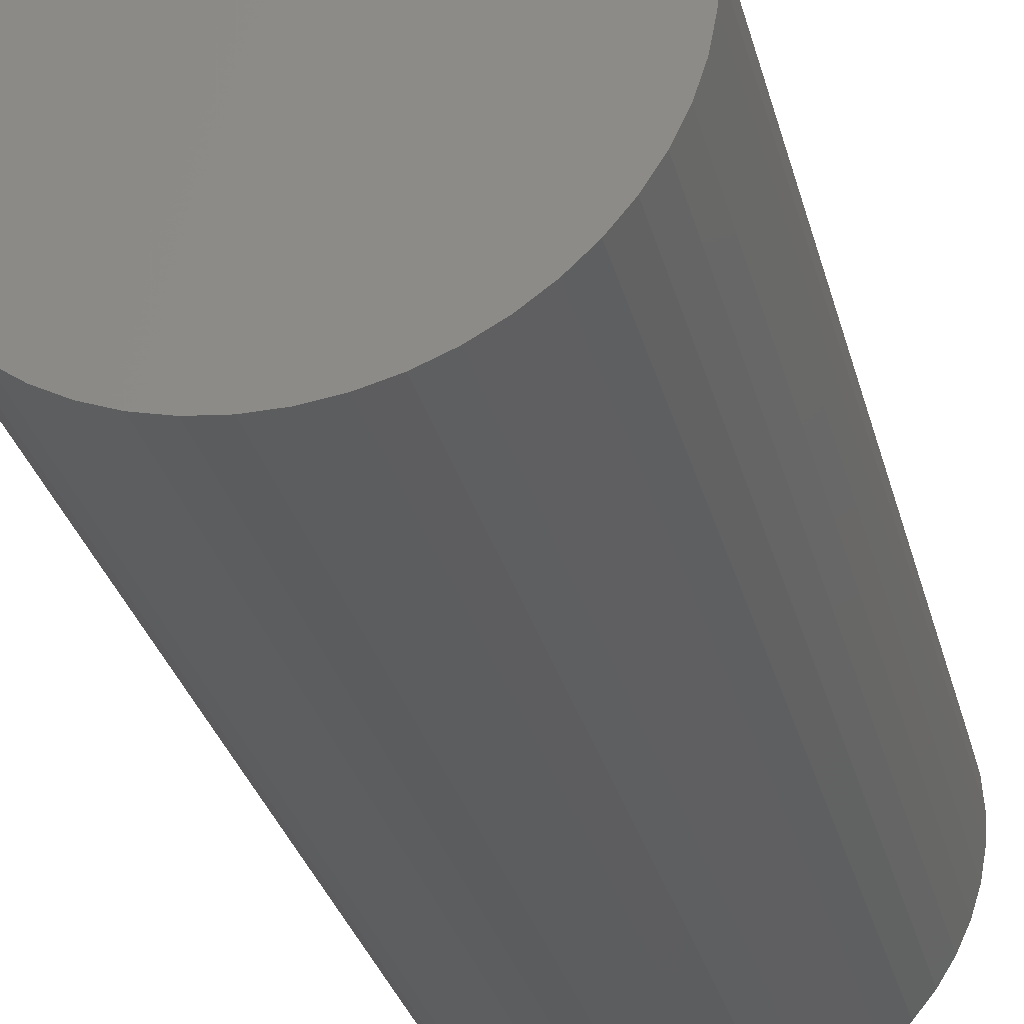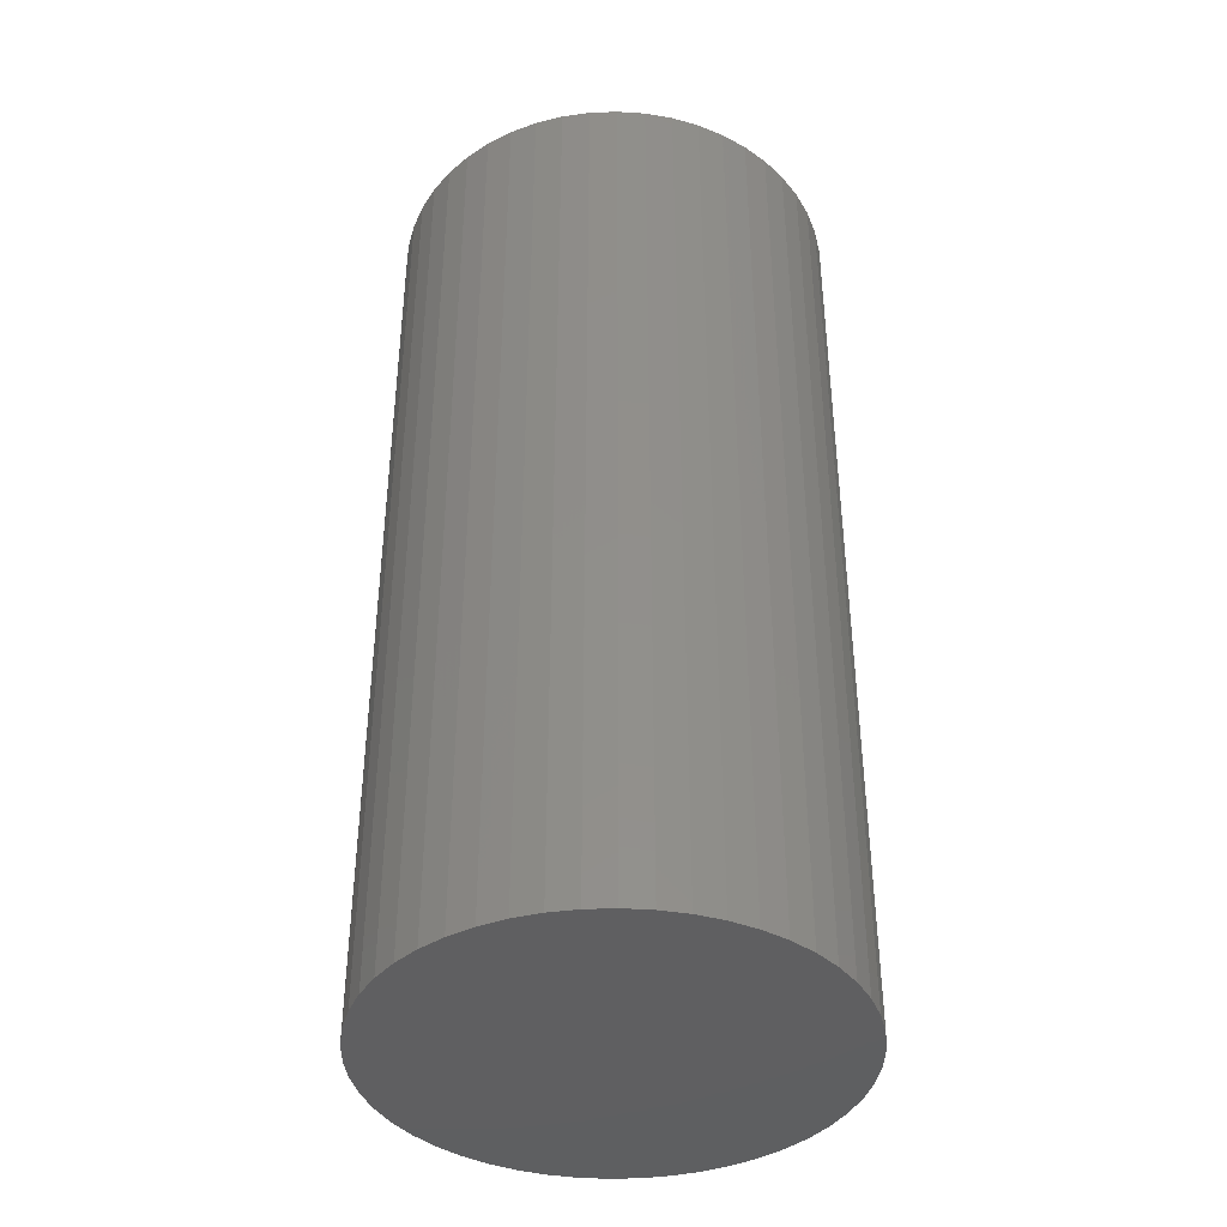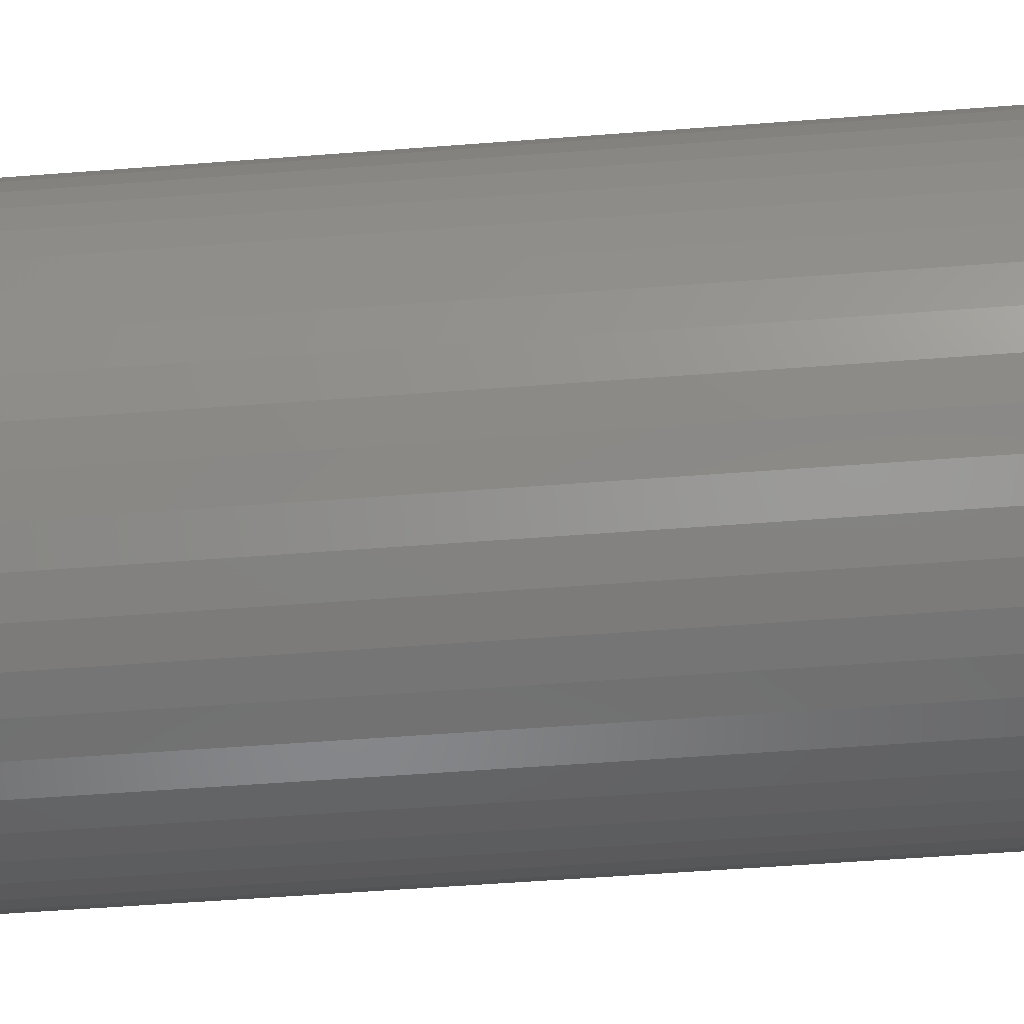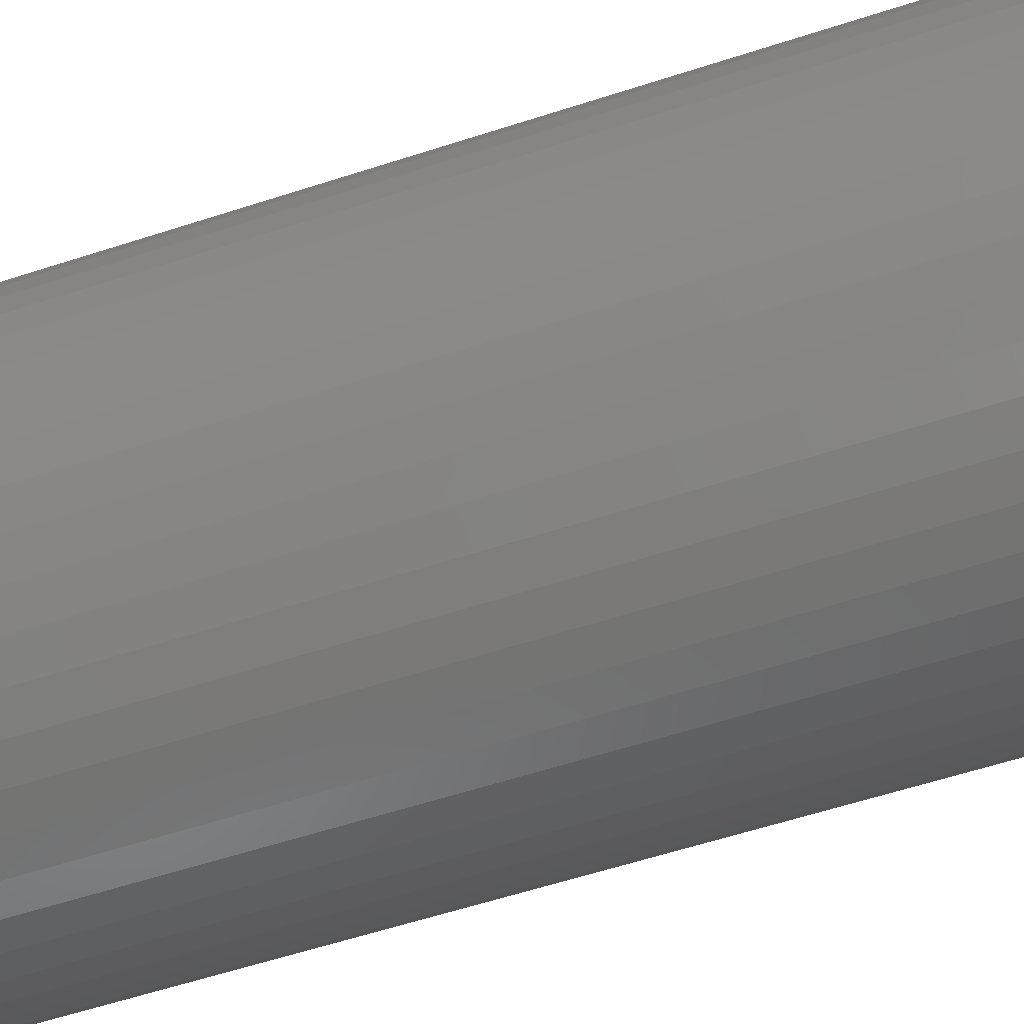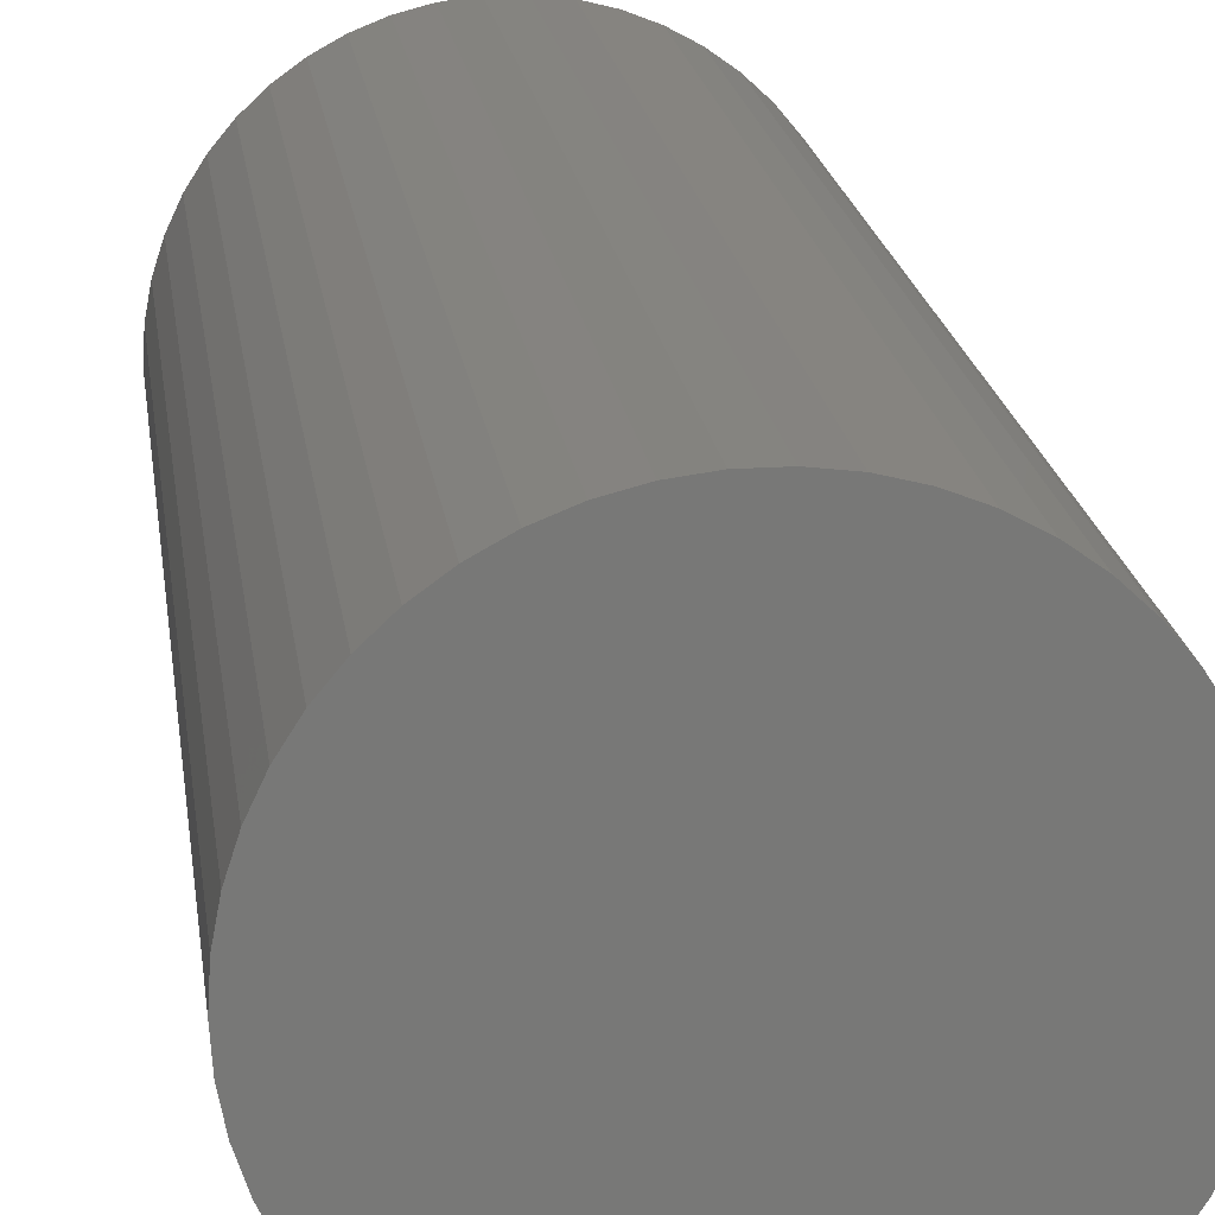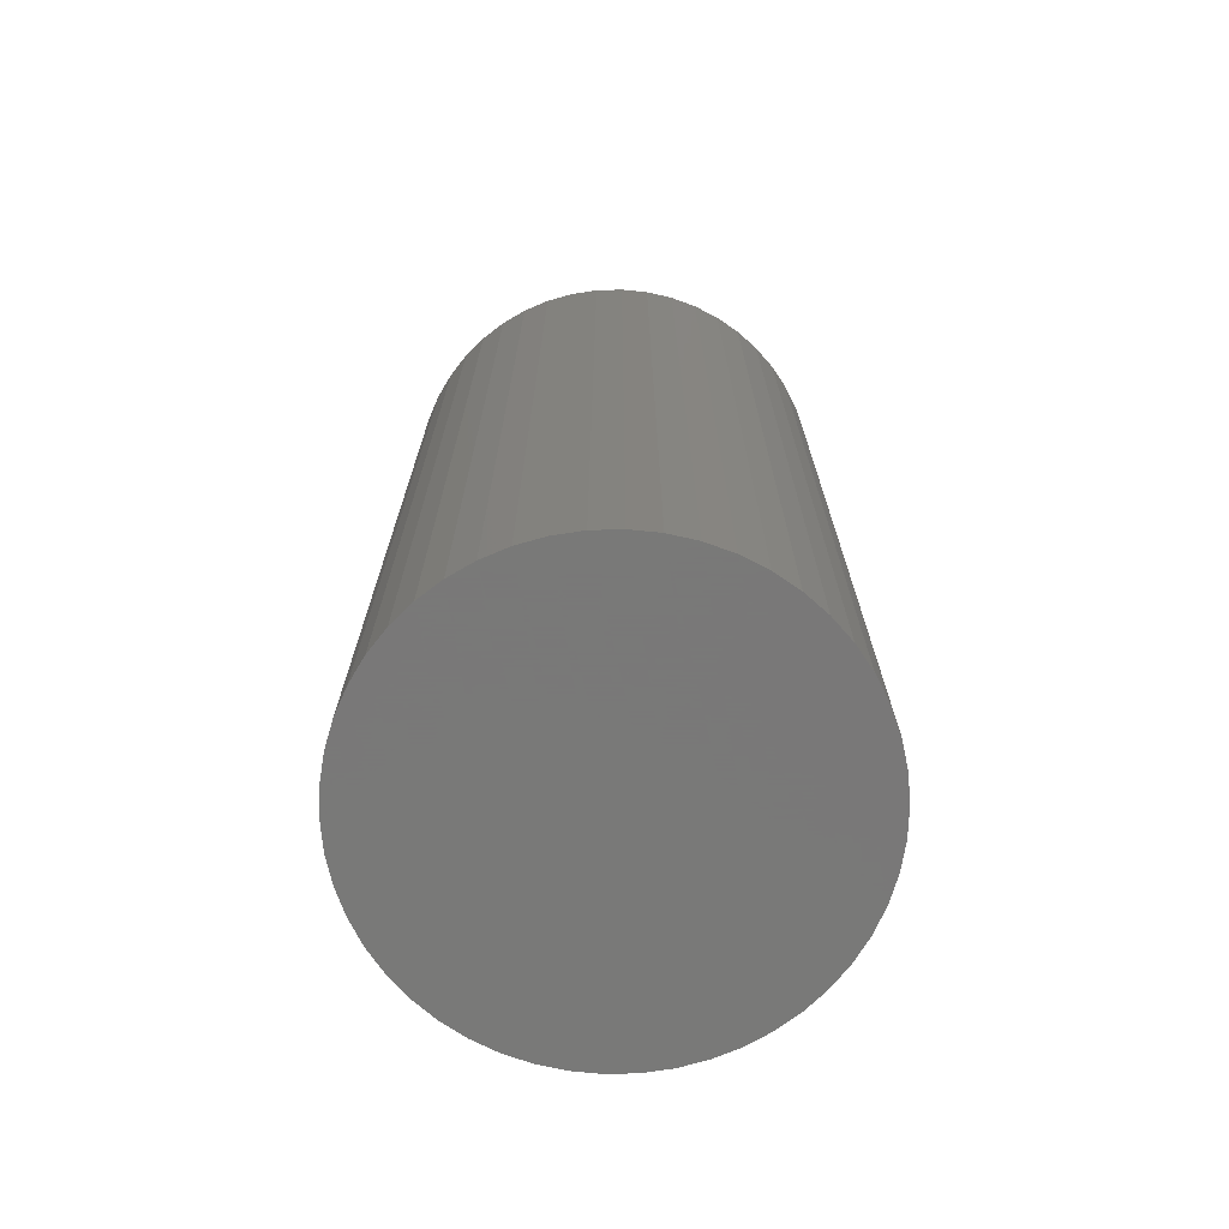
<metadata>
{"format":"stl","ext":"stl","renderer":"f3d","projection":"perspective","resolution":1024,"background":"white","views":[{"elev":-31.3,"azim":-165.8,"up":"+Y"},{"elev":-39.8,"azim":89.0,"up":"+Z"},{"elev":-53.7,"azim":94.7,"up":"+Y"},{"elev":-59.4,"azim":-71.5,"up":"+Y"},{"elev":19.4,"azim":172.6,"up":"+Y"},{"elev":-71.5,"azim":8.7,"up":"+Z"}]}
</metadata>
<code>
# stl→obj: 100 verts, 196 faces
v 11.35 0 24
v 11.26 1.423 -24
v 11.26 1.423 24
v 11.35 0 -24
v 10.99 2.823 -24
v 10.99 2.823 24
v 0.7127 11.33 -24
v -0.7127 11.33 24
v 0.7127 11.33 24
v -0.7127 11.33 -24
v 11.26 -1.423 -24
v 10.99 -2.823 -24
v 10.55 -4.178 -24
v 10.55 4.178 -24
v 9.946 -5.468 -24
v 9.946 5.468 -24
v 9.182 -6.671 -24
v 9.182 6.671 -24
v 8.274 -7.77 -24
v 8.274 7.77 -24
v 7.235 -8.745 -24
v 7.235 8.745 -24
v 6.082 -9.583 -24
v 6.082 9.583 -24
v 4.833 -10.27 -24
v 4.833 10.27 -24
v 3.507 -10.79 -24
v 3.507 10.79 -24
v 2.127 -11.15 -24
v 2.127 11.15 -24
v 0.7127 -11.33 -24
v -0.7127 -11.33 -24
v -2.127 -11.15 -24
v -2.127 11.15 -24
v -3.507 -10.79 -24
v -3.507 10.79 -24
v -4.833 -10.27 -24
v -4.833 10.27 -24
v -6.082 -9.583 -24
v -6.082 9.583 -24
v -7.235 -8.745 -24
v -7.235 8.745 -24
v -8.274 -7.77 -24
v -8.274 7.77 -24
v -9.182 -6.671 -24
v -9.182 6.671 -24
v -9.946 -5.468 -24
v -9.946 5.468 -24
v -10.55 -4.178 -24
v -10.55 4.178 -24
v -10.99 -2.823 -24
v -10.99 2.823 -24
v -11.26 -1.423 -24
v -11.26 1.423 -24
v -11.35 0 -24
v 7.235 8.745 24
v 8.274 7.77 24
v -8.274 7.77 24
v -7.235 8.745 24
v -4.833 10.27 24
v -3.507 10.79 24
v 10.55 4.178 24
v 9.946 5.468 24
v 9.182 6.671 24
v 2.127 11.15 24
v 3.507 10.79 24
v 4.833 10.27 24
v 6.082 9.583 24
v -9.946 5.468 24
v -10.55 4.178 24
v -10.99 2.823 24
v 11.26 -1.423 24
v 10.99 -2.823 24
v 10.55 -4.178 24
v 9.946 -5.468 24
v 9.182 -6.671 24
v 8.274 -7.77 24
v 7.235 -8.745 24
v 6.082 -9.583 24
v 4.833 -10.27 24
v 3.507 -10.79 24
v 2.127 -11.15 24
v 0.7127 -11.33 24
v -0.7127 -11.33 24
v -2.127 11.15 24
v -2.127 -11.15 24
v -3.507 -10.79 24
v -4.833 -10.27 24
v -6.082 9.583 24
v -6.082 -9.583 24
v -7.235 -8.745 24
v -8.274 -7.77 24
v -9.182 6.671 24
v -9.182 -6.671 24
v -9.946 -5.468 24
v -10.55 -4.178 24
v -10.99 -2.823 24
v -11.26 1.423 24
v -11.26 -1.423 24
v -11.35 0 24
f 1 2 3
f 2 1 4
f 3 5 6
f 5 3 2
f 7 8 9
f 8 7 10
f 11 2 4
f 12 2 11
f 12 5 2
f 13 5 12
f 13 14 5
f 15 14 13
f 15 16 14
f 17 16 15
f 17 18 16
f 19 18 17
f 19 20 18
f 21 20 19
f 21 22 20
f 23 22 21
f 23 24 22
f 25 24 23
f 25 26 24
f 27 26 25
f 27 28 26
f 29 28 27
f 29 30 28
f 31 30 29
f 31 7 30
f 32 7 31
f 32 10 7
f 33 10 32
f 33 34 10
f 35 34 33
f 35 36 34
f 37 36 35
f 37 38 36
f 39 38 37
f 39 40 38
f 41 40 39
f 41 42 40
f 43 42 41
f 43 44 42
f 45 44 43
f 45 46 44
f 47 46 45
f 47 48 46
f 49 48 47
f 49 50 48
f 51 50 49
f 51 52 50
f 53 52 51
f 53 54 52
f 54 53 55
f 20 56 57
f 56 20 22
f 42 58 59
f 58 42 44
f 36 60 61
f 60 36 38
f 62 16 63
f 16 62 14
f 63 18 64
f 18 63 16
f 28 65 66
f 65 28 30
f 24 67 68
f 67 24 26
f 50 69 48
f 69 50 70
f 52 70 50
f 70 52 71
f 3 72 1
f 6 72 3
f 6 73 72
f 62 73 6
f 62 74 73
f 63 74 62
f 63 75 74
f 64 75 63
f 64 76 75
f 57 76 64
f 57 77 76
f 56 77 57
f 56 78 77
f 68 78 56
f 68 79 78
f 67 79 68
f 67 80 79
f 66 80 67
f 66 81 80
f 65 81 66
f 65 82 81
f 9 82 65
f 9 83 82
f 8 83 9
f 8 84 83
f 85 84 8
f 85 86 84
f 61 86 85
f 61 87 86
f 60 87 61
f 60 88 87
f 89 88 60
f 89 90 88
f 59 90 89
f 59 91 90
f 58 91 59
f 58 92 91
f 93 92 58
f 93 94 92
f 69 94 93
f 69 95 94
f 70 95 69
f 70 96 95
f 71 96 70
f 71 97 96
f 98 97 71
f 98 99 97
f 99 98 100
f 10 85 8
f 85 10 34
f 47 96 49
f 96 47 95
f 27 80 81
f 80 27 25
f 26 66 67
f 66 26 28
f 22 68 56
f 68 22 24
f 46 58 44
f 58 46 93
f 38 89 60
f 89 38 40
f 72 4 1
f 4 72 11
f 25 79 80
f 79 25 23
f 21 77 78
f 77 21 19
f 76 15 75
f 15 76 17
f 73 11 72
f 11 73 12
f 32 83 84
f 83 32 31
f 6 14 62
f 14 6 5
f 64 20 57
f 20 64 18
f 30 9 65
f 9 30 7
f 48 93 46
f 93 48 69
f 54 71 52
f 71 54 98
f 55 98 54
f 98 55 100
f 40 59 89
f 59 40 42
f 34 61 85
f 61 34 36
f 77 17 76
f 17 77 19
f 75 13 74
f 13 75 15
f 37 87 88
f 87 37 35
f 43 94 45
f 94 43 92
f 45 95 47
f 95 45 94
f 49 97 51
f 97 49 96
f 53 100 55
f 100 53 99
f 29 81 82
f 81 29 27
f 31 82 83
f 82 31 29
f 23 78 79
f 78 23 21
f 74 12 73
f 12 74 13
f 33 84 86
f 84 33 32
f 35 86 87
f 86 35 33
f 43 91 92
f 91 43 41
f 51 99 53
f 99 51 97
f 41 90 91
f 90 41 39
f 39 88 90
f 88 39 37

</code>
